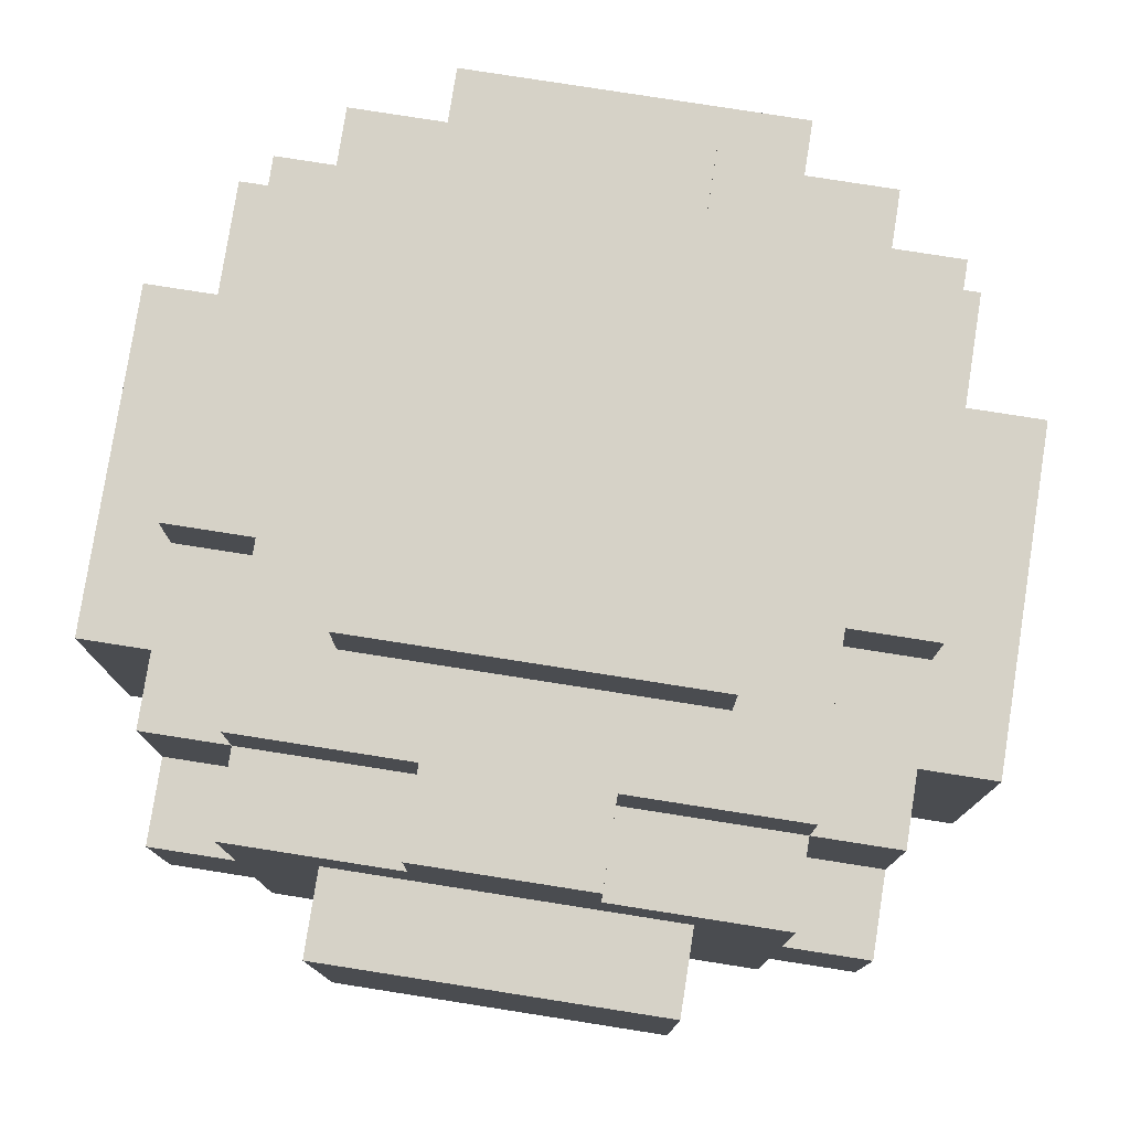
<metadata>
{"format":"obj","ext":"obj","renderer":"f3d","projection":"perspective","resolution":1024,"background":"white","views":[{"elev":78.6,"azim":98.9,"up":"+Z"}]}
</metadata>
<code>
o
v -0.5 0.3 -4.7
v -0.5 0.3 -5.1
v -0.5 0.4 -4.8
v -0.5 0.4 -4.9
v -0.5 0.5 -4.8
v -0.5 0.5 -4.9
v -0.5 0.6 -4.7
v -0.5 0.6 -4.8
v -0.5 0.7 -4.7
v -0.5 0.7 -4.8
v -0.5 0.7 -5.1
v -0.4 0.1 -4.8
v -0.4 0.1 -5
v -0.4 0.2 -4.6
v -0.4 0.2 -4.8
v -0.4 0.2 -5
v -0.4 0.2 -5.2
v -0.4 0.3 -4.7
v -0.4 0.3 -5.1
v -0.4 0.4 -4.5
v -0.4 0.4 -4.6
v -0.4 0.4 -5.2
v -0.4 0.4 -5.3
v -0.4 0.5 -4.5
v -0.4 0.5 -4.6
v -0.4 0.6 -4.5
v -0.4 0.6 -4.6
v -0.4 0.6 -4.7
v -0.4 0.6 -5.2
v -0.4 0.6 -5.3
v -0.4 0.7 -4.7
v -0.4 0.7 -4.8
v -0.4 0.7 -5.1
v -0.4 0.8 -4.6
v -0.4 0.8 -4.8
v -0.4 0.8 -5
v -0.4 0.8 -5.2
v -0.4 0.9 -4.8
v -0.4 0.9 -5
v -0.3 0.1 -4.6
v -0.3 0.1 -4.7
v -0.3 0.1 -4.8
v -0.3 0.1 -5
v -0.3 0.1 -5.1
v -0.3 0.1 -5.2
v -0.3 0.2 -4.5
v -0.3 0.2 -4.6
v -0.3 0.2 -4.7
v -0.3 0.2 -4.8
v -0.3 0.2 -5
v -0.3 0.2 -5.1
v -0.3 0.2 -5.2
v -0.3 0.2 -5.3
v -0.3 0.4 -4.5
v -0.3 0.4 -4.6
v -0.3 0.4 -5.2
v -0.3 0.4 -5.3
v -0.3 0.6 -4.5
v -0.3 0.6 -4.6
v -0.3 0.6 -5.2
v -0.3 0.6 -5.3
v -0.3 0.7 -4.5
v -0.3 0.7 -4.6
v -0.3 0.8 -4.5
v -0.3 0.8 -4.6
v -0.3 0.8 -4.8
v -0.3 0.8 -5
v -0.3 0.8 -5.2
v -0.3 0.8 -5.3
v -0.3 0.9 -4.6
v -0.3 0.9 -4.8
v -0.3 0.9 -5
v -0.3 0.9 -5.2
v -0.2 0 -4.7
v -0.2 0 -5
v -0.2 0 -5.1
v -0.2 0.1 -4.7
v -0.2 0.1 -5
v -0.2 0.1 -5.1
v -0.2 0.3 -4.4
v -0.2 0.3 -4.5
v -0.2 0.3 -5.3
v -0.2 0.3 -5.4
v -0.2 0.7 -4.4
v -0.2 0.7 -4.5
v -0.2 0.7 -5.3
v -0.2 0.7 -5.4
v -0.2 0.9 -4.7
v -0.2 0.9 -5.1
v -0.2 1 -4.7
v -0.2 1 -5.1
v -0.1 0.1 -4.5
v -0.1 0.1 -4.6
v -0.1 0.1 -5.2
v -0.1 0.1 -5.3
v -0.1 0.2 -4.5
v -0.1 0.2 -4.6
v -0.1 0.2 -5.2
v -0.1 0.2 -5.3
v -0.1 0.8 -4.5
v -0.1 0.8 -4.6
v -0.1 0.8 -5.2
v -0.1 0.8 -5.3
v -0.1 0.9 -4.5
v -0.1 0.9 -4.6
v -0.1 0.9 -5.2
v -0.1 0.9 -5.3
v 0.1 0.1 -4.5
v 0.1 0.1 -4.6
v 0.1 0.1 -5.2
v 0.1 0.1 -5.3
v 0.1 0.2 -4.5
v 0.1 0.2 -4.6
v 0.1 0.2 -5.2
v 0.1 0.2 -5.3
v 0.1 0.8 -4.5
v 0.1 0.8 -4.6
v 0.1 0.8 -5.2
v 0.1 0.8 -5.3
v 0.1 0.9 -4.5
v 0.1 0.9 -4.6
v 0.1 0.9 -5.2
v 0.1 0.9 -5.3
v 0.2 0 -4.7
v 0.2 0 -4.8
v 0.2 0 -4.9
v 0.2 0 -5.1
v 0.2 0.1 -4.7
v 0.2 0.1 -4.8
v 0.2 0.1 -4.9
v 0.2 0.1 -5.1
v 0.2 0.3 -4.4
v 0.2 0.3 -4.5
v 0.2 0.3 -5.3
v 0.2 0.3 -5.4
v 0.2 0.7 -4.4
v 0.2 0.7 -4.5
v 0.2 0.7 -5.3
v 0.2 0.7 -5.4
v 0.2 0.9 -4.7
v 0.2 0.9 -5.1
v 0.2 1 -4.7
v 0.2 1 -5.1
v 0.3 0.1 -4.6
v 0.3 0.1 -4.8
v 0.3 0.1 -5
v 0.3 0.1 -5.2
v 0.3 0.2 -4.5
v 0.3 0.2 -4.6
v 0.3 0.2 -4.8
v 0.3 0.2 -5
v 0.3 0.2 -5.2
v 0.3 0.2 -5.3
v 0.3 0.4 -4.5
v 0.3 0.4 -4.6
v 0.3 0.4 -5.2
v 0.3 0.4 -5.3
v 0.3 0.6 -4.5
v 0.3 0.6 -4.6
v 0.3 0.6 -5.2
v 0.3 0.6 -5.3
v 0.3 0.7 -5.2
v 0.3 0.7 -5.3
v 0.3 0.8 -4.5
v 0.3 0.8 -4.6
v 0.3 0.8 -4.7
v 0.3 0.8 -4.8
v 0.3 0.8 -5
v 0.3 0.8 -5.2
v 0.3 0.8 -5.3
v 0.3 0.9 -4.6
v 0.3 0.9 -4.8
v 0.3 0.9 -5
v 0.3 0.9 -5.2
v 0.4 0.1 -4.8
v 0.4 0.1 -5
v 0.4 0.2 -4.6
v 0.4 0.2 -4.8
v 0.4 0.2 -4.9
v 0.4 0.2 -5
v 0.4 0.2 -5.2
v 0.4 0.3 -4.7
v 0.4 0.3 -4.9
v 0.4 0.3 -5
v 0.4 0.3 -5.1
v 0.4 0.4 -4.5
v 0.4 0.4 -4.6
v 0.4 0.4 -4.7
v 0.4 0.4 -5.2
v 0.4 0.4 -5.3
v 0.4 0.5 -4.7
v 0.4 0.6 -4.5
v 0.4 0.6 -4.6
v 0.4 0.6 -5.1
v 0.4 0.6 -5.2
v 0.4 0.6 -5.3
v 0.4 0.7 -4.7
v 0.4 0.7 -4.8
v 0.4 0.7 -4.9
v 0.4 0.7 -5
v 0.4 0.7 -5.1
v 0.4 0.8 -4.6
v 0.4 0.8 -4.7
v 0.4 0.8 -4.8
v 0.4 0.8 -4.9
v 0.4 0.8 -5
v 0.4 0.8 -5.2
v 0.4 0.9 -4.8
v 0.4 0.9 -5
v 0.5 0.3 -4.7
v 0.5 0.3 -5.1
v 0.5 0.4 -4.7
v 0.5 0.4 -4.8
v 0.5 0.5 -4.7
v 0.5 0.5 -4.8
v 0.5 0.6 -5
v 0.5 0.6 -5.1
v 0.5 0.7 -4.7
v 0.5 0.7 -5
v 0.5 0.7 -5.1
v -0.2 0.3 -4.4
v -0.2 0.7 -4.4
v 0 0.4 -4.4
v 0 0.5 -4.4
v 0.1 0.4 -4.4
v 0.1 0.5 -4.4
v 0.2 0.3 -4.4
v 0.2 0.7 -4.4
v -0.4 0.4 -4.5
v -0.4 0.5 -4.5
v -0.4 0.6 -4.5
v -0.3 0.2 -4.5
v -0.3 0.4 -4.5
v -0.3 0.5 -4.5
v -0.3 0.6 -4.5
v -0.3 0.7 -4.5
v -0.3 0.8 -4.5
v -0.2 0.3 -4.5
v -0.2 0.7 -4.5
v -0.2 0.8 -4.5
v -0.1 0.1 -4.5
v -0.1 0.2 -4.5
v -0.1 0.8 -4.5
v -0.1 0.9 -4.5
v 0 0.1 -4.5
v 0 0.2 -4.5
v 0.1 0.1 -4.5
v 0.1 0.2 -4.5
v 0.1 0.8 -4.5
v 0.1 0.9 -4.5
v 0.2 0.3 -4.5
v 0.2 0.7 -4.5
v 0.3 0.2 -4.5
v 0.3 0.4 -4.5
v 0.3 0.6 -4.5
v 0.3 0.8 -4.5
v 0.4 0.4 -4.5
v 0.4 0.6 -4.5
v -0.4 0.2 -4.6
v -0.4 0.4 -4.6
v -0.4 0.6 -4.6
v -0.4 0.8 -4.6
v -0.3 0.1 -4.6
v -0.3 0.2 -4.6
v -0.3 0.4 -4.6
v -0.3 0.6 -4.6
v -0.3 0.7 -4.6
v -0.3 0.8 -4.6
v -0.3 0.9 -4.6
v -0.2 0.1 -4.6
v -0.2 0.2 -4.6
v -0.2 0.8 -4.6
v -0.1 0.1 -4.6
v -0.1 0.2 -4.6
v -0.1 0.8 -4.6
v -0.1 0.9 -4.6
v 0.1 0.1 -4.6
v 0.1 0.2 -4.6
v 0.1 0.8 -4.6
v 0.1 0.9 -4.6
v 0.3 0.1 -4.6
v 0.3 0.2 -4.6
v 0.3 0.4 -4.6
v 0.3 0.6 -4.6
v 0.3 0.8 -4.6
v 0.3 0.9 -4.6
v 0.4 0.2 -4.6
v 0.4 0.4 -4.6
v 0.4 0.6 -4.6
v 0.4 0.8 -4.6
v -0.5 0.3 -4.7
v -0.5 0.6 -4.7
v -0.5 0.7 -4.7
v -0.4 0.3 -4.7
v -0.4 0.6 -4.7
v -0.4 0.7 -4.7
v -0.2 0 -4.7
v -0.2 0.1 -4.7
v -0.2 0.9 -4.7
v -0.2 1 -4.7
v 0.2 0 -4.7
v 0.2 0.1 -4.7
v 0.2 0.9 -4.7
v 0.2 1 -4.7
v 0.4 0.3 -4.7
v 0.4 0.4 -4.7
v 0.4 0.5 -4.7
v 0.4 0.7 -4.7
v 0.5 0.3 -4.7
v 0.5 0.4 -4.7
v 0.5 0.5 -4.7
v 0.5 0.7 -4.7
v -0.4 0.1 -4.8
v -0.4 0.2 -4.8
v -0.4 0.8 -4.8
v -0.4 0.9 -4.8
v -0.3 0.1 -4.8
v -0.3 0.2 -4.8
v -0.3 0.8 -4.8
v -0.3 0.9 -4.8
v 0.3 0.1 -4.8
v 0.3 0.2 -4.8
v 0.3 0.8 -4.8
v 0.3 0.9 -4.8
v 0.4 0.1 -4.8
v 0.4 0.2 -4.8
v 0.4 0.8 -4.8
v 0.4 0.9 -4.8
v -0.4 0.1 -5
v -0.4 0.2 -5
v -0.4 0.8 -5
v -0.4 0.9 -5
v -0.3 0.1 -5
v -0.3 0.2 -5
v -0.3 0.8 -5
v -0.3 0.9 -5
v 0.3 0.1 -5
v 0.3 0.2 -5
v 0.3 0.8 -5
v 0.3 0.9 -5
v 0.4 0.1 -5
v 0.4 0.2 -5
v 0.4 0.8 -5
v 0.4 0.9 -5
v -0.5 0.3 -5.1
v -0.5 0.7 -5.1
v -0.4 0.3 -5.1
v -0.4 0.7 -5.1
v -0.2 0 -5.1
v -0.2 0.1 -5.1
v -0.2 0.9 -5.1
v -0.2 1 -5.1
v -0.1 0 -5.1
v -0.1 0.1 -5.1
v 0.2 0 -5.1
v 0.2 0.1 -5.1
v 0.2 0.9 -5.1
v 0.2 1 -5.1
v 0.4 0.3 -5.1
v 0.4 0.6 -5.1
v 0.4 0.7 -5.1
v 0.5 0.3 -5.1
v 0.5 0.6 -5.1
v 0.5 0.7 -5.1
v -0.4 0.2 -5.2
v -0.4 0.4 -5.2
v -0.4 0.6 -5.2
v -0.4 0.8 -5.2
v -0.3 0.1 -5.2
v -0.3 0.2 -5.2
v -0.3 0.4 -5.2
v -0.3 0.6 -5.2
v -0.3 0.8 -5.2
v -0.3 0.9 -5.2
v -0.2 0.1 -5.2
v -0.2 0.2 -5.2
v -0.1 0.1 -5.2
v -0.1 0.2 -5.2
v -0.1 0.8 -5.2
v -0.1 0.9 -5.2
v 0.1 0.1 -5.2
v 0.1 0.2 -5.2
v 0.1 0.8 -5.2
v 0.1 0.9 -5.2
v 0.2 0.8 -5.2
v 0.3 0.1 -5.2
v 0.3 0.2 -5.2
v 0.3 0.4 -5.2
v 0.3 0.6 -5.2
v 0.3 0.7 -5.2
v 0.3 0.8 -5.2
v 0.3 0.9 -5.2
v 0.4 0.2 -5.2
v 0.4 0.4 -5.2
v 0.4 0.6 -5.2
v 0.4 0.8 -5.2
v -0.4 0.4 -5.3
v -0.4 0.6 -5.3
v -0.3 0.2 -5.3
v -0.3 0.4 -5.3
v -0.3 0.6 -5.3
v -0.3 0.8 -5.3
v -0.2 0.3 -5.3
v -0.2 0.7 -5.3
v -0.1 0.1 -5.3
v -0.1 0.2 -5.3
v -0.1 0.8 -5.3
v -0.1 0.9 -5.3
v 0 0.8 -5.3
v 0 0.9 -5.3
v 0.1 0.1 -5.3
v 0.1 0.2 -5.3
v 0.1 0.8 -5.3
v 0.1 0.9 -5.3
v 0.2 0.3 -5.3
v 0.2 0.7 -5.3
v 0.2 0.8 -5.3
v 0.3 0.2 -5.3
v 0.3 0.4 -5.3
v 0.3 0.6 -5.3
v 0.3 0.7 -5.3
v 0.3 0.8 -5.3
v 0.4 0.4 -5.3
v 0.4 0.6 -5.3
v -0.2 0.3 -5.4
v -0.2 0.7 -5.4
v -0.1 0.4 -5.4
v -0.1 0.5 -5.4
v 0 0.4 -5.4
v 0 0.5 -5.4
v 0.2 0.3 -5.4
v 0.2 0.7 -5.4
v -0.2 0 -4.7
v 0.2 0 -4.7
v 0.1 0 -4.8
v 0.2 0 -4.8
v 0.1 0 -4.9
v 0.2 0 -4.9
v -0.2 0 -5
v -0.1 0 -5
v -0.2 0 -5.1
v -0.1 0 -5.1
v 0.2 0 -5.1
v -0.1 0.1 -4.5
v 0 0.1 -4.5
v 0.1 0.1 -4.5
v -0.3 0.1 -4.6
v -0.2 0.1 -4.6
v -0.1 0.1 -4.6
v 0 0.1 -4.6
v 0.1 0.1 -4.6
v 0.3 0.1 -4.6
v -0.3 0.1 -4.7
v -0.2 0.1 -4.7
v 0.2 0.1 -4.7
v -0.4 0.1 -4.8
v -0.3 0.1 -4.8
v 0.2 0.1 -4.8
v 0.3 0.1 -4.8
v 0.4 0.1 -4.8
v 0.2 0.1 -4.9
v -0.4 0.1 -5
v -0.3 0.1 -5
v -0.2 0.1 -5
v 0.3 0.1 -5
v 0.4 0.1 -5
v -0.3 0.1 -5.1
v -0.2 0.1 -5.1
v -0.1 0.1 -5.1
v 0.2 0.1 -5.1
v -0.3 0.1 -5.2
v -0.2 0.1 -5.2
v -0.1 0.1 -5.2
v 0.1 0.1 -5.2
v 0.3 0.1 -5.2
v -0.1 0.1 -5.3
v 0.1 0.1 -5.3
v -0.3 0.2 -4.5
v -0.1 0.2 -4.5
v 0.1 0.2 -4.5
v 0.3 0.2 -4.5
v -0.4 0.2 -4.6
v -0.3 0.2 -4.6
v -0.2 0.2 -4.6
v -0.1 0.2 -4.6
v 0.1 0.2 -4.6
v 0.3 0.2 -4.6
v 0.4 0.2 -4.6
v -0.3 0.2 -4.7
v -0.4 0.2 -4.8
v -0.3 0.2 -4.8
v 0.3 0.2 -4.8
v 0.4 0.2 -4.8
v -0.4 0.2 -5
v -0.3 0.2 -5
v 0.3 0.2 -5
v 0.4 0.2 -5
v -0.3 0.2 -5.1
v -0.4 0.2 -5.2
v -0.3 0.2 -5.2
v -0.2 0.2 -5.2
v -0.1 0.2 -5.2
v 0.1 0.2 -5.2
v 0.3 0.2 -5.2
v 0.4 0.2 -5.2
v -0.3 0.2 -5.3
v -0.1 0.2 -5.3
v 0.1 0.2 -5.3
v 0.3 0.2 -5.3
v -0.2 0.3 -4.4
v 0.2 0.3 -4.4
v -0.2 0.3 -4.5
v 0.2 0.3 -4.5
v -0.5 0.3 -4.7
v -0.4 0.3 -4.7
v 0.4 0.3 -4.7
v 0.5 0.3 -4.7
v 0.4 0.3 -4.9
v 0.4 0.3 -5
v -0.5 0.3 -5.1
v -0.4 0.3 -5.1
v 0.4 0.3 -5.1
v 0.5 0.3 -5.1
v -0.2 0.3 -5.3
v 0.2 0.3 -5.3
v -0.2 0.3 -5.4
v 0.2 0.3 -5.4
v -0.4 0.4 -4.5
v -0.3 0.4 -4.5
v 0.3 0.4 -4.5
v 0.4 0.4 -4.5
v -0.4 0.4 -4.6
v -0.3 0.4 -4.6
v 0.3 0.4 -4.6
v 0.4 0.4 -4.6
v -0.4 0.4 -5.2
v -0.3 0.4 -5.2
v 0.3 0.4 -5.2
v 0.4 0.4 -5.2
v -0.4 0.4 -5.3
v -0.3 0.4 -5.3
v 0.3 0.4 -5.3
v 0.4 0.4 -5.3
v -0.4 0.6 -4.5
v -0.3 0.6 -4.5
v 0.3 0.6 -4.5
v 0.4 0.6 -4.5
v -0.4 0.6 -4.6
v -0.3 0.6 -4.6
v 0.3 0.6 -4.6
v 0.4 0.6 -4.6
v -0.4 0.6 -5.2
v -0.3 0.6 -5.2
v 0.3 0.6 -5.2
v 0.4 0.6 -5.2
v -0.4 0.6 -5.3
v -0.3 0.6 -5.3
v 0.3 0.6 -5.3
v 0.4 0.6 -5.3
v -0.2 0.7 -4.4
v 0.2 0.7 -4.4
v -0.2 0.7 -4.5
v 0.2 0.7 -4.5
v -0.5 0.7 -4.7
v -0.4 0.7 -4.7
v 0.4 0.7 -4.7
v 0.5 0.7 -4.7
v -0.5 0.7 -4.8
v -0.4 0.7 -4.8
v 0.4 0.7 -4.8
v 0.4 0.7 -4.9
v 0.4 0.7 -5
v 0.5 0.7 -5
v -0.5 0.7 -5.1
v -0.4 0.7 -5.1
v 0.4 0.7 -5.1
v 0.5 0.7 -5.1
v -0.2 0.7 -5.3
v 0.2 0.7 -5.3
v -0.2 0.7 -5.4
v 0.2 0.7 -5.4
v -0.3 0.8 -4.5
v -0.2 0.8 -4.5
v -0.1 0.8 -4.5
v 0.1 0.8 -4.5
v 0.3 0.8 -4.5
v -0.4 0.8 -4.6
v -0.3 0.8 -4.6
v -0.2 0.8 -4.6
v -0.1 0.8 -4.6
v 0.1 0.8 -4.6
v 0.3 0.8 -4.6
v 0.4 0.8 -4.6
v 0.3 0.8 -4.7
v 0.4 0.8 -4.7
v -0.4 0.8 -4.8
v -0.3 0.8 -4.8
v 0.3 0.8 -4.8
v 0.4 0.8 -4.8
v -0.4 0.8 -5
v -0.3 0.8 -5
v 0.3 0.8 -5
v 0.4 0.8 -5
v -0.4 0.8 -5.2
v -0.3 0.8 -5.2
v -0.1 0.8 -5.2
v 0.1 0.8 -5.2
v 0.2 0.8 -5.2
v 0.3 0.8 -5.2
v 0.4 0.8 -5.2
v -0.3 0.8 -5.3
v -0.1 0.8 -5.3
v 0.1 0.8 -5.3
v 0.2 0.8 -5.3
v 0.3 0.8 -5.3
v -0.1 0.9 -4.5
v 0.1 0.9 -4.5
v -0.3 0.9 -4.6
v -0.1 0.9 -4.6
v 0.1 0.9 -4.6
v 0.3 0.9 -4.6
v -0.2 0.9 -4.7
v 0.2 0.9 -4.7
v -0.4 0.9 -4.8
v -0.3 0.9 -4.8
v 0.3 0.9 -4.8
v 0.4 0.9 -4.8
v -0.4 0.9 -5
v -0.3 0.9 -5
v 0.3 0.9 -5
v 0.4 0.9 -5
v -0.2 0.9 -5.1
v 0.2 0.9 -5.1
v -0.3 0.9 -5.2
v -0.1 0.9 -5.2
v 0 0.9 -5.2
v 0.1 0.9 -5.2
v 0.3 0.9 -5.2
v -0.1 0.9 -5.3
v 0 0.9 -5.3
v 0.1 0.9 -5.3
v -0.2 1 -4.7
v 0.2 1 -4.7
v 0 1 -4.8
v 0.1 1 -4.8
v 0 1 -4.9
v 0.1 1 -4.9
v -0.2 1 -5.1
v 0.2 1 -5.1
f 3 2 1
f 4 2 3
f 5 3 1
f 5 4 3
f 6 2 4
f 6 4 5
f 7 5 1
f 7 6 5
f 8 6 7
f 9 8 7
f 10 6 8
f 10 8 9
f 11 2 6
f 11 6 10
f 15 13 12
f 16 13 15
f 18 15 14
f 18 17 16
f 18 16 15
f 19 17 18
f 21 18 14
f 22 17 19
f 24 21 20
f 25 18 21
f 25 21 24
f 26 25 24
f 27 18 25
f 27 25 26
f 28 18 27
f 29 23 22
f 29 22 19
f 30 23 29
f 31 28 27
f 33 29 19
f 34 32 31
f 34 33 32
f 34 31 27
f 35 33 34
f 36 33 35
f 37 29 33
f 37 33 36
f 38 36 35
f 39 36 38
f 47 41 40
f 48 42 41
f 48 41 47
f 49 42 48
f 50 44 43
f 51 45 44
f 51 44 50
f 52 45 51
f 54 47 46
f 55 47 54
f 56 53 52
f 57 53 56
f 62 59 58
f 63 59 62
f 64 63 62
f 65 63 64
f 68 61 60
f 69 61 68
f 70 66 65
f 71 66 70
f 72 68 67
f 73 68 72
f 77 75 74
f 78 76 75
f 78 75 77
f 79 76 78
f 84 81 80
f 85 81 84
f 86 83 82
f 87 83 86
f 90 89 88
f 91 89 90
f 96 93 92
f 97 93 96
f 98 95 94
f 99 95 98
f 104 101 100
f 105 101 104
f 106 103 102
f 107 103 106
f 108 109 112
f 112 109 113
f 110 111 114
f 114 111 115
f 116 117 120
f 120 117 121
f 118 119 122
f 122 119 123
f 124 125 128
f 125 126 129
f 128 125 129
f 126 127 130
f 129 126 130
f 130 127 131
f 132 133 136
f 136 133 137
f 134 135 138
f 138 135 139
f 140 141 142
f 142 141 143
f 144 145 149
f 149 145 150
f 146 147 151
f 151 147 152
f 148 149 154
f 154 149 155
f 152 153 156
f 156 153 157
f 160 161 162
f 162 161 163
f 158 159 164
f 164 159 165
f 162 163 169
f 169 163 170
f 166 167 171
f 165 166 171
f 171 167 172
f 168 169 173
f 173 169 174
f 175 176 178
f 178 176 179
f 179 176 180
f 177 178 182
f 178 179 182
f 179 180 183
f 182 179 183
f 180 181 184
f 183 180 184
f 184 181 185
f 177 182 187
f 187 182 188
f 185 181 189
f 187 188 191
f 186 187 191
f 186 191 192
f 192 191 193
f 189 190 194
f 185 189 194
f 194 190 195
f 195 190 196
f 193 191 197
f 194 195 201
f 193 197 202
f 197 198 203
f 202 197 203
f 198 199 204
f 203 198 204
f 199 200 205
f 204 199 205
f 200 201 206
f 205 200 206
f 201 195 207
f 206 201 207
f 204 205 208
f 205 206 208
f 208 206 209
f 210 211 212
f 212 211 213
f 212 213 214
f 213 211 215
f 214 213 215
f 214 215 216
f 215 211 216
f 216 211 217
f 214 216 218
f 216 217 219
f 218 216 219
f 219 217 220
f 223 222 221
f 224 222 223
f 225 223 221
f 225 224 223
f 226 222 224
f 226 224 225
f 227 225 221
f 227 226 225
f 228 222 226
f 228 226 227
f 233 230 229
f 234 231 230
f 234 230 233
f 235 231 234
f 238 233 232
f 238 234 233
f 238 236 235
f 238 235 234
f 239 237 236
f 239 236 238
f 240 237 239
f 242 238 232
f 243 240 239
f 245 242 241
f 246 238 242
f 246 242 245
f 247 246 245
f 248 238 246
f 248 246 247
f 249 244 243
f 249 243 239
f 250 244 249
f 251 238 248
f 252 249 239
f 253 251 248
f 253 252 251
f 254 252 253
f 255 252 254
f 256 249 252
f 256 252 255
f 257 255 254
f 258 255 257
f 264 260 259
f 265 260 264
f 266 262 261
f 267 262 266
f 268 262 267
f 270 264 263
f 271 264 270
f 272 269 268
f 273 271 270
f 274 271 273
f 275 269 272
f 276 269 275
f 281 278 277
f 282 278 281
f 285 280 279
f 286 280 285
f 287 283 282
f 288 283 287
f 289 285 284
f 290 285 289
f 294 292 291
f 295 293 292
f 295 292 294
f 296 293 295
f 301 298 297
f 302 298 301
f 303 300 299
f 304 300 303
f 309 306 305
f 310 307 306
f 310 306 309
f 311 308 307
f 311 307 310
f 312 308 311
f 317 314 313
f 318 314 317
f 319 316 315
f 320 316 319
f 325 322 321
f 326 322 325
f 327 324 323
f 328 324 327
f 329 330 333
f 333 330 334
f 331 332 335
f 335 332 336
f 337 338 341
f 341 338 342
f 339 340 343
f 343 340 344
f 345 346 347
f 347 346 348
f 349 350 353
f 353 350 354
f 353 354 355
f 355 354 356
f 351 352 357
f 357 352 358
f 359 360 362
f 360 361 363
f 362 360 363
f 363 361 364
f 365 366 370
f 370 366 371
f 367 368 372
f 372 368 373
f 369 370 375
f 375 370 376
f 375 376 377
f 377 376 378
f 373 374 379
f 379 374 380
f 383 384 385
f 381 382 386
f 386 382 387
f 385 384 391
f 391 384 392
f 387 388 393
f 393 388 394
f 389 390 395
f 390 391 395
f 395 391 396
f 397 398 400
f 400 398 401
f 399 400 403
f 401 402 403
f 400 401 403
f 403 402 404
f 399 403 406
f 404 402 407
f 404 407 409
f 407 408 409
f 409 408 410
f 405 406 411
f 406 403 412
f 411 406 412
f 404 409 413
f 409 410 413
f 413 410 414
f 412 403 415
f 404 413 416
f 416 413 417
f 412 415 418
f 415 416 418
f 418 416 419
f 419 416 420
f 416 417 421
f 420 416 421
f 421 417 422
f 419 420 423
f 423 420 424
f 425 426 427
f 427 426 428
f 425 427 429
f 427 428 429
f 428 426 430
f 429 428 430
f 425 429 431
f 429 430 431
f 430 426 432
f 431 430 432
f 435 434 433
f 436 434 435
f 437 435 433
f 437 436 435
f 438 436 437
f 439 437 433
f 439 438 437
f 440 438 439
f 441 440 439
f 442 438 440
f 442 440 441
f 443 438 442
f 449 445 444
f 450 446 445
f 450 445 449
f 451 446 450
f 453 448 447
f 454 452 451
f 454 448 453
f 454 449 448
f 454 451 450
f 454 450 449
f 455 452 454
f 457 454 453
f 458 452 455
f 459 452 458
f 461 459 458
f 461 460 459
f 462 457 456
f 463 454 457
f 463 457 462
f 464 454 463
f 465 460 461
f 466 460 465
f 467 464 463
f 468 464 467
f 470 465 461
f 471 468 467
f 472 469 468
f 472 468 471
f 472 470 469
f 473 470 472
f 474 470 473
f 475 465 470
f 475 470 474
f 476 474 473
f 477 474 476
f 483 479 478
f 484 479 483
f 485 479 484
f 486 481 480
f 487 481 486
f 489 483 482
f 490 489 482
f 491 489 490
f 492 488 487
f 493 488 492
f 498 495 494
f 499 498 494
f 500 498 499
f 504 497 496
f 505 497 504
f 506 502 501
f 506 501 500
f 507 502 506
f 508 504 503
f 509 504 508
f 512 511 510
f 513 511 512
f 518 517 516
f 519 517 518
f 520 515 514
f 521 515 520
f 522 517 519
f 523 517 522
f 526 525 524
f 527 525 526
f 532 529 528
f 533 529 532
f 534 531 530
f 535 531 534
f 540 537 536
f 541 537 540
f 542 539 538
f 543 539 542
f 544 545 548
f 548 545 549
f 546 547 550
f 550 547 551
f 552 553 556
f 556 553 557
f 554 555 558
f 558 555 559
f 560 561 562
f 562 561 563
f 564 565 568
f 568 565 569
f 566 567 570
f 570 567 571
f 571 567 572
f 572 567 573
f 568 569 574
f 574 569 575
f 572 573 576
f 576 573 577
f 578 579 580
f 580 579 581
f 582 583 588
f 583 584 589
f 588 583 589
f 589 584 590
f 585 586 591
f 591 586 592
f 592 593 594
f 594 593 595
f 587 588 596
f 596 588 597
f 594 595 598
f 598 595 599
f 600 601 604
f 604 601 605
f 602 603 609
f 609 603 610
f 605 606 611
f 611 606 612
f 607 608 613
f 608 609 614
f 613 608 614
f 614 609 615
f 616 617 619
f 619 617 620
f 618 619 622
f 620 621 622
f 619 620 622
f 622 621 623
f 618 622 625
f 623 621 626
f 624 625 628
f 625 622 629
f 628 625 629
f 626 627 630
f 623 626 630
f 630 627 631
f 629 622 632
f 623 630 633
f 629 632 634
f 632 633 634
f 634 633 635
f 635 633 636
f 636 633 637
f 633 630 638
f 637 633 638
f 635 636 639
f 636 637 640
f 639 636 640
f 640 637 641
f 642 643 644
f 644 643 645
f 642 644 646
f 644 645 646
f 645 643 647
f 646 645 647
f 642 646 648
f 646 647 648
f 647 643 649
f 648 647 649

</code>
